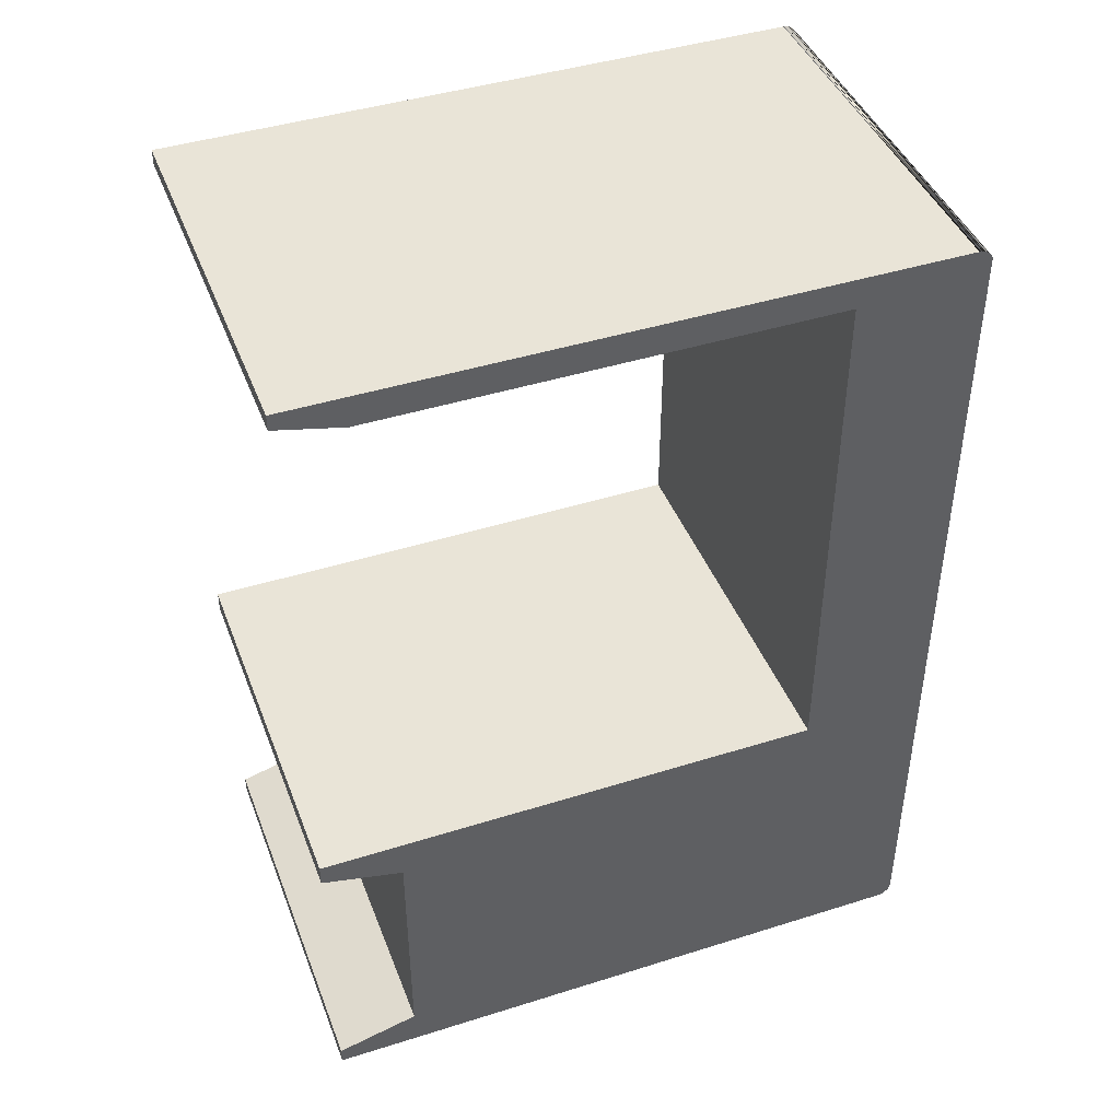
<metadata>
{"format":"obj","ext":"obj","renderer":"f3d","projection":"perspective","resolution":1024,"background":"white","views":[{"elev":43.4,"azim":69.6,"up":"+Z"}]}
</metadata>
<code>
o mesh2_mesh2-geometry
v -0.1731 -0.05106 -0.1134
v -0.1731 -0.05106 -0.118
v -0.1731 -0.0477 -0.1134
v -0.1731 -0.0477 -0.118
v -0.1742 -0.05106 -0.1134
v -0.1719 -0.05106 -0.1134
v -0.1719 -0.0477 -0.118
v -0.1742 -0.05106 -0.118
v -0.1731 -0.05221 -0.1134
v -0.1719 -0.0477 -0.1134
v -0.1719 -0.05221 -0.1134
v -0.1719 -0.05106 -0.118
v -0.1742 -0.05221 -0.118
v -0.1742 -0.05221 -0.1134
v -0.1719 -0.04247 -0.1109
v -0.1719 -0.04247 -0.1214
v -0.1731 -0.05221 -0.118
v -0.1731 -0.06206 -0.1134
v -0.1731 -0.05221 -0.1125
v -0.1719 -0.05221 -0.1125
v -0.1719 -0.05221 -0.1214
v -0.1719 -0.05221 -0.118
v -0.1742 -0.06206 -0.118
v -0.1742 -0.06206 -0.1134
v -0.1719 -0.06206 -0.1125
v -0.1698 -0.04247 -0.1214
v -0.1731 -0.06206 -0.118
v -0.1731 -0.06272 -0.1134
v -0.1731 -0.06206 -0.1125
v -0.1719 -0.07085 -0.1109
v -0.1698 -0.04247 -0.1109
v -0.1719 -0.06206 -0.1214
v -0.1719 -0.05221 -0.1254
v -0.1731 -0.06206 -0.1214
v -0.1742 -0.06272 -0.118
v -0.1742 -0.06272 -0.1134
v -0.1719 -0.06272 -0.1134
v -0.1719 -0.06623 -0.1134
v -0.1698 -0.07085 -0.1109
v -0.1698 -0.06206 -0.1214
v -0.1731 -0.05221 -0.1292
v -0.1731 -0.06206 -0.1241
v -0.1719 -0.06206 -0.118
v -0.1731 -0.06272 -0.118
v -0.1719 -0.06206 -0.1134
v -0.1719 -0.07085 -0.1214
v -0.1719 -0.06206 -0.1241
v -0.1719 -0.05221 -0.1302
v -0.1731 -0.06206 -0.1292
v -0.1731 -0.06206 -0.1254
v -0.1731 -0.06623 -0.1134
v -0.1719 -0.06623 -0.118
v -0.1698 -0.07085 -0.1214
v -0.1719 -0.06206 -0.1254
v -0.1742 -0.05221 -0.1292
v -0.1719 -0.04291 -0.1254
v -0.1719 -0.06272 -0.118
v -0.1731 -0.06623 -0.118
v -0.1698 -0.06206 -0.1254
v -0.1698 -0.06206 -0.1241
v -0.1731 -0.05221 -0.1302
v -0.1719 -0.04754 -0.1302
v -0.1742 -0.06206 -0.1292
v -0.1698 -0.07116 -0.1254
v -0.1731 -0.05221 -0.1356
v -0.1731 -0.04754 -0.1302
v -0.1719 -0.04754 -0.1356
v -0.1698 -0.04291 -0.1254
v -0.1719 -0.06206 -0.1292
v -0.1742 -0.06206 -0.1302
v -0.1719 -0.07116 -0.1254
v -0.1731 -0.05221 -0.141
v -0.1719 -0.04291 -0.1631
v -0.1698 -0.04291 -0.1631
v -0.1719 -0.06206 -0.1302
v -0.1742 -0.06206 -0.1356
v -0.1719 -0.06573 -0.1302
v -0.1719 -0.07116 -0.1631
v -0.1742 -0.05221 -0.141
v -0.1719 -0.05221 -0.1356
v -0.1731 -0.04754 -0.1356
v -0.1719 -0.04797 -0.1589
v -0.1731 -0.06206 -0.1302
v -0.1742 -0.06206 -0.141
v -0.1698 -0.07116 -0.1631
v -0.1719 -0.05221 -0.1538
v -0.1719 -0.0665 -0.1589
v -0.1719 -0.04797 -0.1538
v -0.1719 -0.06206 -0.1356
v -0.1731 -0.06206 -0.1356
v -0.1719 -0.0665 -0.1538
v -0.1731 -0.06206 -0.141
v -0.1731 -0.05221 -0.1538
v -0.1739 -0.0665 -0.1589
v -0.1739 -0.04797 -0.1538
v -0.1731 -0.06573 -0.1302
v -0.1731 -0.06573 -0.1356
v -0.1719 -0.06573 -0.1356
v -0.1731 -0.06206 -0.1538
v -0.1739 -0.04797 -0.1589
v -0.1719 -0.06206 -0.141
v -0.1719 -0.06206 -0.1538
v -0.1739 -0.0665 -0.1538
v -0.1706 0.1881 0.09912
v -0.1746 0.1822 0.09912
v -0.1746 0.1881 0.09912
v -0.1706 0.1822 0.09912
v -0.1698 0.1906 0.09229
v -0.1706 0.1793 0.09229
v -0.1706 0.1906 0.09229
v -0.1698 0.1793 0.09229
v -0.1727 0.1793 0.1079
v -0.1706 0.1822 0.1079
v -0.1706 0.1793 0.1079
v -0.1727 0.1822 0.1079
v -0.1698 0.1701 0.1079
v -0.1698 0.1793 0.1079
v -0.1727 0.1701 0.1079
v -0.1706 0.1878 0.143
v -0.1727 0.186 0.143
v -0.1727 0.1878 0.143
v -0.1706 0.186 0.143
v -0.1727 0.1793 0.1392
v -0.1706 0.186 0.1392
v -0.1706 0.1793 0.1392
v -0.1698 0.1734 0.1392
v -0.1698 0.1793 0.1392
v -0.1727 0.186 0.1392
v -0.1727 0.1734 0.1392
v -0.1727 0.1835 0.143
v -0.1706 0.1827 0.143
v -0.1727 0.1827 0.143
v -0.1706 0.1835 0.143
v -0.1746 0.186 0.1059
v -0.1746 0.1881 0.1059
v -0.1706 0.1822 0.1059
v -0.1746 0.1822 0.1059
v -0.1706 0.1881 0.1059
v -0.1706 0.1906 0.1575
v -0.1727 0.1822 0.1059
v -0.1727 0.186 0.1059
v -0.1706 0.186 0.1059
v -0.1698 0.1906 0.1575
v -0.1727 0.186 0.1098
v -0.1706 0.1878 0.1492
v -0.1698 0.2026 -0.1019
v -0.1698 0.1793 0.1575
v -0.1698 0.2026 0.3518
v -0.1706 0.186 0.1098
v -0.1706 0.1827 0.1492
v -0.1727 0.1878 0.1492
v -0.1706 0.1793 0.1575
v -0.1706 0.1793 0.1098
v -0.1727 0.1734 0.1098
v -0.1698 0.1657 -0.1019
v -0.1698 0.2026 -0.1016
v -0.1706 0.1793 0.1411
v -0.1698 0.1701 0.1411
v -0.1727 0.1793 0.1098
v -0.1727 0.1827 0.1492
v -0.1698 0.1657 -0.1038
v -0.162 0.2026 -0.0937
v -0.1698 0.2467 -0.1016
v -0.1698 0.1793 0.1411
v -0.1698 0.1657 0.3518
v -0.1698 0.1734 0.1098
v -0.1727 0.1701 0.1411
v -0.1698 0.1766 -0.1206
v 0.1746 0.1657 0.3518
v 0.1402 0.2026 -0.1016
v -0.162 0.2026 0.344
v -0.1698 0.2453 -0.1206
v -0.1698 0.2631 0.3789
v -0.1698 0.1793 0.1098
v -0.1706 0.1835 0.1411
v -0.1727 0.1835 0.1411
v -0.1727 0.1793 0.1411
v -0.1698 0.1766 -0.364
v 0.1746 0.1657 -0.1038
v 0.1323 0.2026 -0.0937
v 0.1323 0.2026 0.344
v -0.162 0.1763 0.344
v -0.1698 0.2453 -0.364
v 0.1402 0.2467 -0.1016
v -0.1698 0.1657 0.3524
v -0.1698 0.2467 0.3518
v 0.1746 0.1657 0.3524
v -0.1698 0.2031 -0.2246
v -0.1698 0.1603 -0.3637
v 0.1746 -0.2756 -0.1038
v 0.1746 0.263 -0.3789
v 0.1402 0.2026 0.3518
v 0.1323 0.1763 -0.0937
v -0.162 0.1763 -0.0937
v -0.1698 0.263 -0.3789
v -0.1698 0.2235 -0.2734
v 0.1402 0.2467 0.3518
v -0.1698 -0.2195 0.3524
v -0.1698 0.2122 -0.2082
v -0.1698 0.1603 -0.1204
v -0.1698 0.2031 -0.2578
v -0.1698 -0.2756 -0.1038
v 0.1746 -0.2056 -0.1389
v 0.1323 0.1763 0.344
v -0.1698 0.2122 -0.2734
v -0.1698 0.2235 -0.2082
v -0.1698 -0.2756 0.3657
v 0.1746 0.2631 0.3789
v -0.1698 0.2122 -0.2246
v -0.1698 0.09103 -0.3637
v -0.1698 0.09103 -0.1204
v -0.1698 0.1353 -0.2734
v -0.1727 0.2031 -0.2578
v -0.1698 -0.189 -0.1228
v -0.1698 -0.2756 -0.1224
v 0.1746 -0.2756 -0.1224
v 0.1746 -0.2056 -0.3454
v -0.1698 0.2646 -0.3788
v -0.1706 0.2122 -0.2734
v -0.1706 0.2235 -0.2082
v -0.1698 -0.2756 0.3789
v 0.1746 -0.2195 0.3524
v 0.1746 0.2646 -0.3788
v -0.1706 0.2122 -0.2246
v -0.1698 0.07326 -0.3621
v -0.1698 0.1148 -0.2578
v -0.1698 0.07326 -0.1228
v -0.1698 0.1148 -0.2246
v -0.1698 0.124 -0.2734
v -0.1698 0.1353 -0.2082
v -0.1727 0.2031 -0.2246
v -0.1706 0.2122 -0.2578
v -0.1698 -0.2056 -0.1389
v -0.1698 -0.06206 -0.1228
v 0.1746 -0.2756 -0.3642
v -0.1698 -0.2056 -0.3454
v -0.1698 0.2645 0.3788
v -0.1698 0.2122 -0.2578
v -0.1706 0.2235 -0.2734
v 0.1746 -0.2756 0.3789
v 0.1746 -0.2756 0.3657
v 0.1746 0.2645 0.3788
v -0.1706 0.2122 -0.2082
v -0.1727 0.2122 -0.2246
v -0.1698 0.04921 -0.3621
v -0.1698 0.124 -0.2082
v -0.1706 0.124 -0.2734
v -0.1706 0.1353 -0.2082
v -0.1727 0.2063 -0.2264
v -0.1727 0.2122 -0.2578
v -0.1698 -0.189 -0.3621
v 0.1746 -0.2756 -0.3789
v -0.1698 -0.2756 -0.3642
v -0.1698 0.2658 0.3786
v -0.1706 0.2151 -0.2665
v -0.1706 0.2211 -0.2665
v -0.1698 -0.2756 -0.3789
v 0.1746 0.2658 0.3786
v -0.1706 0.2156 -0.2165
v -0.1727 0.2164 -0.2246
v -0.1698 0.02379 -0.3621
v -0.1727 0.1148 -0.2578
v -0.1698 0.124 -0.2578
v -0.1698 0.02379 -0.3597
v -0.1698 0.124 -0.2246
v -0.1706 0.1353 -0.2734
v -0.1727 0.2063 -0.2559
v -0.1706 0.2151 -0.2578
v -0.1698 -0.1632 -0.3596
v -0.1698 0.2663 -0.3785
v 0.1746 0.2663 -0.3785
v -0.1706 0.2211 -0.2598
v -0.1706 0.2207 -0.2165
v -0.1706 0.2164 -0.2246
v -0.1727 0.2122 -0.2264
v -0.1706 0.2156 -0.2226
v -0.1698 -0.1382 -0.3621
v -0.1719 0.02379 -0.3621
v -0.1698 0.04921 -0.3597
v -0.1727 0.1148 -0.2246
v -0.1706 0.124 -0.2578
v -0.1706 0.124 -0.2246
v -0.1706 0.1268 -0.2665
v -0.1706 0.124 -0.2082
v -0.1706 0.1328 -0.2665
v -0.1698 0.2063 -0.2559
v -0.1727 0.2122 -0.2559
v -0.1727 0.2151 -0.2578
v -0.1698 -0.1382 -0.3596
v -0.1698 -0.1632 -0.3621
v -0.1698 0.2671 0.3783
v 0.1746 0.2671 0.3783
v -0.1706 0.2151 -0.2598
v -0.1746 0.2151 -0.2665
v -0.1706 0.2207 -0.2226
v -0.1746 0.2211 -0.2598
v -0.1727 0.2207 -0.2165
v -0.1706 0.2164 -0.2226
v -0.1727 0.2189 -0.2264
v -0.1727 0.2156 -0.2226
v -0.1719 0.04921 -0.3621
v -0.1719 0.04921 -0.3597
v -0.1727 0.124 -0.2246
v -0.1727 0.118 -0.2264
v -0.1727 0.124 -0.2578
v -0.1706 0.1268 -0.2578
v -0.1706 0.1274 -0.2165
v -0.1706 0.1328 -0.2598
v -0.1706 0.2122 -0.2264
v -0.1698 0.2063 -0.2264
v -0.1727 0.2189 -0.2559
v -0.1727 0.2151 -0.2598
v -0.1719 -0.1382 -0.3596
v -0.1719 -0.1632 -0.3621
v -0.1698 0.2678 -0.3779
v 0.1746 0.2678 -0.3779
v -0.1746 0.2211 -0.2665
v -0.1706 0.2189 -0.2598
v -0.1727 0.2189 -0.2598
v -0.1727 0.2156 -0.2165
v -0.1727 0.2164 -0.2226
v -0.1727 0.2189 -0.2226
v -0.1706 0.2189 -0.2264
v -0.1719 0.02379 -0.3597
v -0.1727 0.118 -0.2559
v -0.1727 0.1282 -0.2246
v -0.1706 0.1268 -0.2598
v -0.1746 0.1268 -0.2665
v -0.1706 0.1325 -0.2165
v -0.1706 0.1325 -0.2226
v -0.1746 0.1328 -0.2598
v -0.1698 0.2122 -0.2264
v -0.1706 0.2122 -0.2559
v -0.1719 -0.1632 -0.3596
v -0.1698 0.2684 0.3778
v 0.1746 0.2684 0.3778
v -0.1746 0.2151 -0.2598
v -0.1746 0.2189 -0.2598
v -0.1706 0.2189 -0.2559
v -0.1727 0.2207 -0.2226
v -0.1719 -0.1382 -0.3621
v -0.1727 0.124 -0.2264
v -0.1698 0.118 -0.2559
v -0.1727 0.124 -0.2559
v -0.1727 0.1268 -0.2578
v -0.1706 0.1282 -0.2246
v -0.1706 0.1274 -0.2226
v -0.1727 0.1268 -0.2598
v -0.1746 0.1328 -0.2665
v -0.1727 0.1325 -0.2165
v -0.1706 0.1306 -0.2598
v -0.1727 0.1306 -0.2598
v -0.1698 0.2122 -0.2559
v -0.1698 0.2693 -0.3772
v 0.1746 0.2693 -0.3772
v -0.1706 0.2189 -0.2226
v -0.1706 0.124 -0.2264
v -0.1698 0.118 -0.2264
v -0.1727 0.1306 -0.2559
v -0.1706 0.1282 -0.2226
v -0.1727 0.1306 -0.2264
v -0.1727 0.1274 -0.2226
v -0.1746 0.1268 -0.2598
v -0.1746 0.1306 -0.2598
v -0.1727 0.1274 -0.2165
v -0.1706 0.1306 -0.2559
v -0.1698 0.2696 0.3772
v 0.1746 0.2696 0.3772
v -0.1706 0.1306 -0.2264
v -0.1698 0.124 -0.2264
v -0.1706 0.124 -0.2559
v -0.1727 0.1282 -0.2226
v -0.1727 0.1306 -0.2226
v -0.1727 0.1325 -0.2226
v -0.1698 0.2706 -0.3763
v 0.1746 0.2706 -0.3763
v -0.1698 0.124 -0.2559
v -0.1706 0.1306 -0.2226
v -0.1698 0.2708 0.3765
v 0.1746 0.2708 0.3765
v -0.1698 0.2719 -0.3752
v 0.1746 0.2719 -0.3752
v -0.1698 0.2718 0.3756
v 0.1746 0.2718 0.3756
v -0.1698 0.2728 0.3747
v -0.1698 0.273 -0.374
v 0.1746 0.2728 0.3747
v 0.1746 0.273 -0.374
v -0.1698 0.2737 0.3736
v -0.1698 0.2739 -0.3726
v 0.1746 0.2737 0.3736
v 0.1746 0.2739 -0.3726
v -0.1698 0.2744 0.3725
v -0.1698 0.2746 -0.3711
v 0.1746 0.2744 0.3725
v 0.1746 0.2746 -0.3711
v -0.1698 0.2751 0.3713
v -0.1698 0.2751 -0.3696
v 0.1746 0.2751 0.3713
v 0.1746 0.2751 -0.3696
v -0.1698 0.2756 0.3701
v -0.1698 0.2755 -0.368
v 0.1746 0.2756 0.3701
v 0.1746 0.2755 -0.368
f 1 2 3
f 10 6 3
f 10 3 7
f 12 7 2
f 8 13 2
f 8 5 13
f 11 9 1
f 6 15 11
f 9 11 19
f 22 12 17
f 251 195 290
f 24 14 18
f 188 213 231
f 130 151 160
f 20 25 19
f 31 15 26
f 36 24 28
f 112 114 113
f 36 35 24
f 37 38 28
f 357 369 342
f 32 46 40
f 264 278 324
f 367 354 375
f 47 42 32
f 37 25 38
f 228 265 246
f 57 43 44
f 51 58 28
f 52 58 38
f 57 52 32
f 54 59 47
f 54 33 59
f 398 402 394
f 292 271 208
f 146 172 163
f 61 66 48
f 261 277 195
f 68 59 56
f 217 203 179
f 49 69 63
f 167 154 129
f 69 54 75
f 76 55 70
f 71 64 78
f 166 174 127
f 73 74 56
f 75 54 77
f 75 83 69
f 78 77 71
f 81 65 67
f 75 77 83
f 76 89 84
f 85 74 78
f 92 72 84
f 73 87 78
f 7 12 16
f 88 95 82
f 90 83 97
f 77 91 98
f 92 99 72
f 90 97 89
f 157 158 167
f 203 190 179
f 248 330 308
f 182 171 162
f 42 50 41
f 226 210 229
f 263 229 247
f 39 15 31
f 328 283 285
f 263 226 229
f 41 17 42
f 240 221 173
f 112 113 115
f 222 240 187
f 24 23 13
f 67 88 73
f 315 335 163
f 218 270 315
f 111 116 146
f 344 325 305
f 263 247 281
f 91 94 103
f 158 165 155
f 215 190 216
f 203 236 233
f 293 294 337
f 282 280 303
f 299 322 260
f 159 149 153
f 215 216 203
f 35 28 44
f 166 127 126
f 256 272 296
f 240 208 187
f 67 66 81
f 259 243 224
f 325 344 371
f 99 103 95
f 26 16 21
f 335 291 254
f 163 183 315
f 137 105 134
f 135 134 106
f 110 107 109
f 139 104 110
f 137 136 105
f 136 113 107
f 138 141 135
f 141 140 134
f 111 108 109
f 143 139 108
f 141 144 140
f 256 296 317
f 402 401 394
f 279 245 227
f 143 147 139
f 343 325 371
f 117 114 116
f 143 108 146
f 67 62 66
f 149 119 124
f 156 148 146
f 234 227 161
f 144 159 112
f 121 120 119
f 121 151 120
f 116 118 158
f 183 195 315
f 208 242 258
f 147 158 164
f 322 321 260
f 125 153 124
f 160 150 132
f 154 159 153
f 155 169 161
f 328 364 363
f 125 124 123
f 128 124 120
f 166 154 153
f 130 176 120
f 126 129 166
f 144 141 142
f 168 161 178
f 186 173 148
f 133 131 175
f 175 157 176
f 132 131 130
f 123 177 129
f 169 165 187
f 167 118 154
f 197 163 186
f 128 176 123
f 187 191 169
f 178 189 195
f 189 161 200
f 188 178 201
f 264 279 227
f 264 261 278
f 196 205 183
f 196 172 206
f 197 184 163
f 198 173 207
f 328 285 349
f 182 162 194
f 157 167 177
f 204 193 181
f 209 188 224
f 271 223 208
f 212 200 230
f 201 232 213
f 217 179 191
f 215 202 190
f 238 201 205
f 241 222 207
f 243 220 199
f 211 225 210
f 162 148 156
f 261 195 245
f 229 212 247
f 213 249 231
f 251 290 269
f 236 217 253
f 239 255 219
f 220 256 239
f 55 72 65
f 40 26 21
f 101 92 89
f 252 257 235
f 88 82 73
f 232 219 268
f 273 220 259
f 274 224 260
f 304 358 357
f 101 99 92
f 187 198 222
f 266 283 247
f 52 38 30
f 404 400 396
f 144 142 149
f 273 259 297
f 61 41 55
f 162 180 193
f 269 314 334
f 296 272 319
f 260 244 275
f 284 246 282
f 281 247 306
f 311 287 250
f 277 234 289
f 32 40 21
f 56 33 62
f 293 312 268
f 321 297 320
f 248 230 246
f 298 260 321
f 301 245 302
f 303 280 304
f 282 307 284
f 327 306 283
f 310 309 249
f 333 286 287
f 334 313 269
f 340 295 297
f 298 321 276
f 299 323 322
f 187 185 198
f 324 278 302
f 108 111 146
f 39 30 15
f 17 34 42
f 135 106 104
f 308 352 331
f 353 332 286
f 319 311 312
f 341 277 313
f 340 297 322
f 341 313 314
f 358 370 357
f 358 304 343
f 195 218 315
f 236 257 251
f 339 323 333
f 353 333 332
f 356 295 322
f 49 50 54
f 282 228 280
f 24 13 14
f 348 359 345
f 360 347 346
f 372 360 326
f 365 307 362
f 362 347 372
f 7 16 15
f 173 163 335
f 352 351 359
f 293 255 294
f 366 371 359
f 361 369 373
f 228 226 262
f 374 350 373
f 173 335 254
f 357 370 371
f 61 55 65
f 391 388 387
f 394 393 390
f 396 392 395
f 202 214 234
f 367 375 379
f 372 350 365
f 35 36 28
f 170 197 192
f 248 329 330
f 62 67 56
f 151 145 150
f 369 371 366
f 148 147 143
f 269 290 314
f 236 251 269
f 157 152 147
f 372 365 362
f 197 148 192
f 37 45 25
f 50 49 41
f 359 344 305
f 228 262 280
f 61 48 41
f 203 217 236
f 146 168 172
f 210 189 229
f 156 170 180
f 162 171 148
f 119 138 139
f 292 316 271
f 321 320 300
f 228 246 200
f 151 150 160
f 276 259 224
f 135 104 138
f 181 180 192
f 389 381 386
f 371 377 343
f 389 385 381
f 91 87 94
f 191 235 217
f 139 150 145
f 33 48 62
f 325 262 305
f 369 366 330
f 52 30 46
f 170 184 197
f 158 155 116
f 328 349 364
f 162 156 180
f 401 397 394
f 234 264 227
f 157 147 164
f 258 292 208
f 285 308 331
f 298 274 260
f 224 274 276
f 67 86 88
f 148 143 146
f 197 186 148
f 342 304 357
f 326 303 342
f 99 95 93
f 188 201 213
f 285 331 349
f 215 203 233
f 240 173 208
f 269 234 214
f 254 237 173
f 326 342 361
f 49 54 69
f 130 160 132
f 159 144 149
f 241 240 222
f 145 119 139
f 399 403 404
f 248 246 284
f 396 399 404
f 296 319 338
f 227 211 161
f 162 193 194
f 214 236 269
f 260 275 299
f 161 202 234
f 174 166 153
f 181 192 148
f 394 390 392
f 223 218 195
f 394 392 396
f 223 271 218
f 258 242 254
f 336 292 335
f 355 376 354
f 335 367 336
f 367 379 368
f 381 375 382
f 384 380 383
f 383 385 384
f 393 395 389
f 394 396 398
f 395 393 399
f 399 397 403
f 223 195 191
f 386 381 382
f 386 382 388
f 8 1 2
f 32 43 34
f 21 33 17
f 346 326 303
f 93 72 86
f 71 59 54
f 3 7 4
f 7 2 4
f 121 145 119
f 224 260 244
f 11 19 20
f 15 26 16
f 25 19 29
f 38 28 51
f 46 40 53
f 47 60 32
f 58 38 51
f 33 59 56
f 66 48 62
f 74 56 68
f 55 72 79
f 99 103 91
f 64 78 85
f 72 84 79
f 54 47 42
f 65 67 80
f 77 83 96
f 92 89 84
f 76 89 90
f 95 82 100
f 243 209 199
f 97 89 98
f 101 99 102
f 41 17 33
f 345 348 327
f 72 65 80
f 53 30 46
f 232 219 205
f 175 133 130
f 319 311 339
f 43 27 34
f 1 11 6
f 363 328 283
f 374 350 329
f 52 58 44
f 239 220 206
f 23 17 27
f 23 13 17
f 266 230 212
f 71 64 59
f 42 32 34
f 320 276 259
f 339 287 333
f 13 2 17
f 103 95 100
f 111 117 114
f 232 205 238
f 2 12 17
f 115 140 136
f 115 136 113
f 345 327 306
f 346 303 282
f 266 248 230
f 52 44 57
f 365 329 350
f 1 5 14
f 175 130 176
f 27 35 23
f 98 77 96
f 93 86 88
f 310 267 249
f 14 18 9
f 98 96 97
f 93 88 95
f 320 300 276
f 70 76 90
f 136 105 107
f 141 135 134
f 139 108 110
f 137 136 140
f 138 141 142
f 27 44 35
f 174 127 125
f 147 139 152
f 124 120 122
f 118 158 167
f 129 166 154
f 157 158 164
f 150 132 131
f 1 6 3
f 157 176 177
f 220 199 206
f 363 283 327
f 282 228 265
f 246 282 265
f 365 307 329
f 286 287 267
f 312 268 288
f 295 297 273
f 259 297 320
f 319 339 318
f 337 293 312
f 272 319 318
f 304 343 325
f 239 206 196
f 333 286 353
f 103 100 94
f 323 322 356
f 360 326 346
f 307 362 347
f 363 327 348
f 33 48 41
f 308 352 351
f 333 332 309
f 371 359 344
f 351 359 366
f 370 371 377
f 369 373 378
f 243 224 209
f 54 42 50
f 111 114 109
f 374 329 330
f 8 5 1
f 174 125 153
f 53 39 30
f 99 91 102
f 86 72 80
f 339 311 287
f 27 43 44
f 188 224 231
f 14 9 1
f 83 70 90
f 310 286 267
f 17 22 21
f 244 231 224
f 83 63 70
f 83 69 63
f 121 151 145
f 98 102 91
f 30 15 20
f 78 91 87
f 15 11 20
f 79 84 76
f 21 22 12
f 2 3 4
f 13 14 5
f 17 34 27
f 35 24 23
f 46 52 32
f 32 57 43
f 58 28 44
f 55 70 63
f 73 67 56
f 77 71 54
f 73 87 82
f 67 86 80
f 99 72 93
f 83 97 96
f 102 89 101
f 15 7 10
f 21 12 16
f 25 38 30
f 81 61 66
f 15 10 6
f 29 19 9
f 98 89 102
f 20 25 30
f 78 77 91
f 29 9 18
f 79 76 55
f 81 65 61
f 63 49 41
f 37 45 18
f 28 37 18
f 24 28 18
f 63 41 55
f 45 25 29
f 45 29 18
f 54 33 47
f 21 32 47
f 33 21 47
f 59 47 60
f 32 234 60
f 32 40 234
f 74 78 73
f 100 82 87
f 100 87 94
f 125 127 126
f 129 125 126
f 108 109 110
f 120 119 122
f 124 123 128
f 131 130 133
f 123 125 129
f 114 118 112
f 107 106 104
f 114 116 118
f 107 105 106
f 149 138 142
f 144 140 115
f 152 150 157
f 149 119 138
f 114 107 109
f 105 134 106
f 110 107 104
f 138 139 104
f 153 124 149
f 119 124 122
f 150 131 157
f 130 151 120
f 129 167 177
f 128 176 120
f 123 177 176
f 114 113 107
f 154 112 118
f 144 115 112
f 152 139 150
f 131 175 157
f 154 159 112
f 140 134 137
f 245 227 225
f 367 315 335
f 189 212 200
f 189 229 212
f 199 209 188
f 205 183 178
f 147 158 165
f 277 234 264
f 389 393 390
f 389 390 386
f 381 375 379
f 226 210 211
f 172 206 199
f 178 201 205
f 233 215 202
f 183 172 163
f 185 198 173
f 165 185 148
f 147 165 148
f 210 195 245
f 183 195 178
f 228 211 200
f 188 178 168
f 225 210 245
f 168 161 146
f 367 354 315
f 155 116 146
f 214 236 233
f 111 116 117
f 185 173 148
f 183 196 172
f 163 146 156
f 178 189 161
f 186 173 163
f 188 168 199
f 173 207 221
f 385 381 379
f 233 202 214
f 246 200 230
f 236 257 253
f 257 251 195
f 269 234 289
f 195 290 277
f 278 302 301
f 313 314 334
f 394 393 397
f 379 383 385
f 161 155 146
f 210 189 195
f 228 226 211
f 277 264 261
f 168 172 199
f 211 161 200
f 227 211 225
f 184 163 156
f 204 194 182
f 184 156 170
f 204 193 194
f 204 182 171
f 171 148 181
f 170 180 192
f 193 181 180
f 204 171 181
f 388 387 292
f 252 195 191
f 316 376 388
f 241 221 207
f 376 382 388
f 392 395 391
f 392 391 388
f 223 208 187
f 202 179 161
f 202 190 179
f 403 402 401
f 316 355 376
f 380 368 336
f 252 257 195
f 336 292 387
f 292 316 388
f 155 169 165
f 169 161 179
f 179 191 169
f 203 190 216
f 222 207 198
f 223 187 191
f 191 235 252
f 217 253 235
f 257 235 253
f 395 396 399
f 384 380 336
f 403 404 402
f 387 384 336
f 241 240 221
f 242 237 173
f 354 355 316
f 292 291 254
f 387 389 385
f 354 316 315
f 404 398 402
f 315 271 270
f 242 173 208
f 387 391 389
f 315 316 271
f 242 254 237
f 271 218 270
f 292 335 291
f 376 354 375
f 367 336 368
f 375 382 376
f 379 368 380
f 380 383 379
f 292 254 258
f 385 384 387
f 395 389 391
f 396 398 400
f 393 399 397
f 397 403 401
f 392 386 390
f 392 388 386
f 404 400 398
f 165 187 185
f 245 302 279
f 277 313 289
f 213 250 232
f 309 275 299
f 239 196 205
f 288 268 232
f 317 256 255
f 239 205 219
f 299 323 309
f 250 288 232
f 317 255 294
f 201 232 238
f 321 276 300
f 310 309 332
f 295 322 340
f 309 249 275
f 281 263 226
f 262 281 226
f 378 374 330
f 305 345 281
f 345 306 281
f 212 247 266
f 369 342 361
f 347 372 360
f 378 373 374
f 262 305 281
f 220 256 272
f 287 250 267
f 213 249 267
f 272 323 295
f 311 312 288
f 244 249 231
f 272 339 323
f 295 273 220
f 244 275 249
f 338 296 317
f 323 356 295
f 337 338 294
f 272 318 339
f 311 288 250
f 259 243 220
f 294 338 317
f 219 268 255
f 239 255 256
f 255 268 293
f 274 276 298
f 332 286 310
f 323 333 309
f 321 297 322
f 295 220 272
f 250 213 267
f 341 290 314
f 341 277 290
f 301 245 261
f 301 261 278
f 372 350 373
f 325 262 280
f 326 372 373
f 366 330 308
f 366 308 351
f 285 308 266
f 308 248 266
f 347 346 282
f 248 307 284
f 377 343 358
f 377 358 370
f 347 282 307
f 325 280 304
f 248 329 307
f 247 306 283
f 304 303 342
f 305 359 345
f 349 364 331
f 369 371 357
f 348 359 352
f 373 361 326
f 330 369 378
f 266 283 285
f 324 279 302
f 324 264 279
f 313 269 289
f 319 337 312
f 319 338 337
f 363 348 352
f 352 331 364
f 352 364 363

</code>
